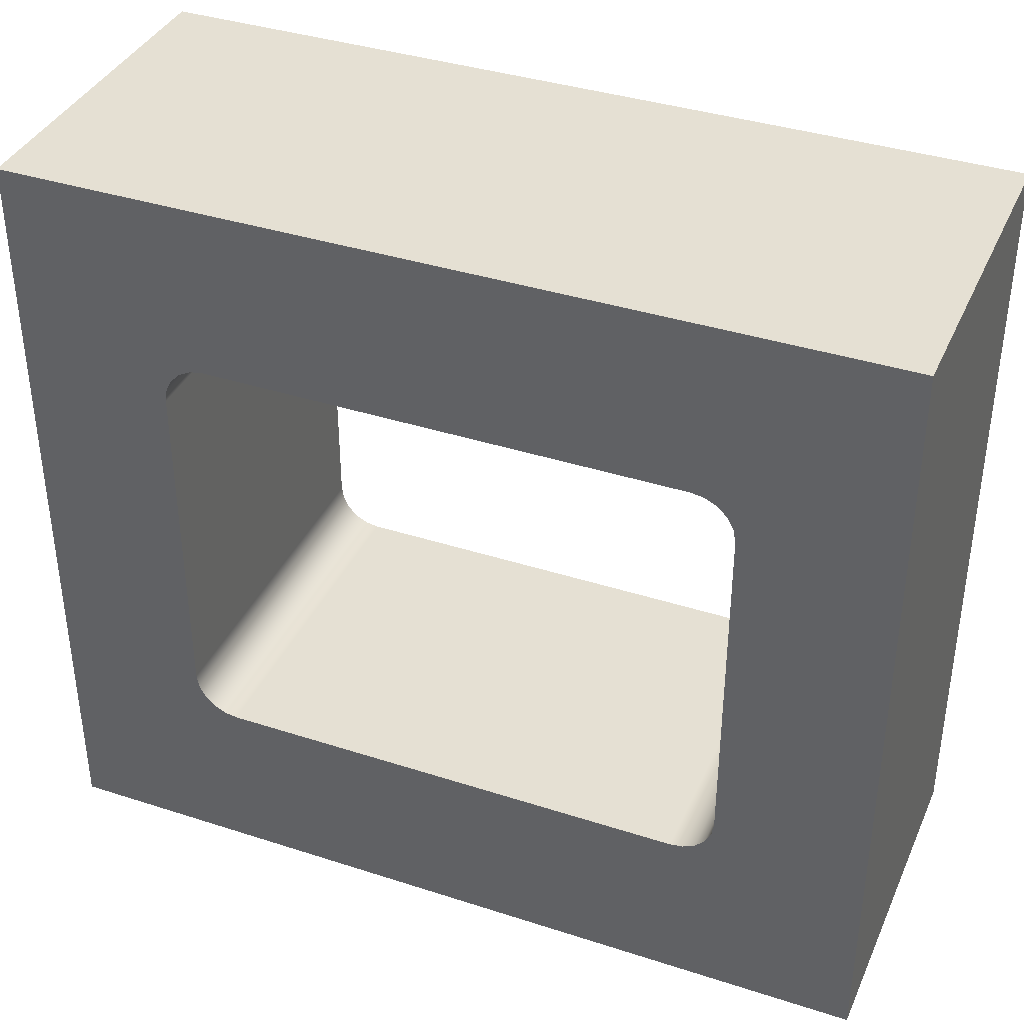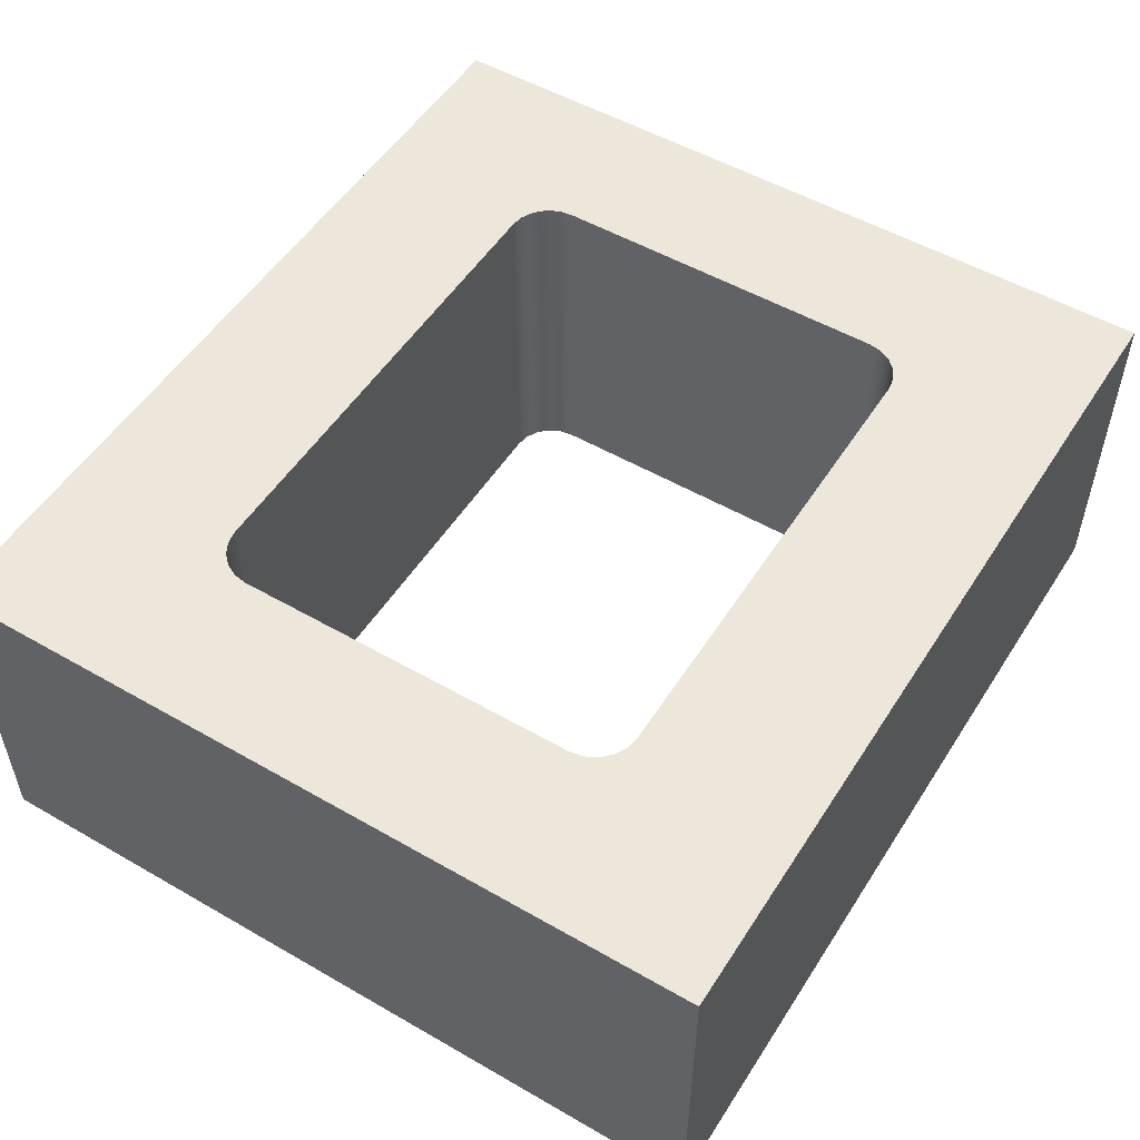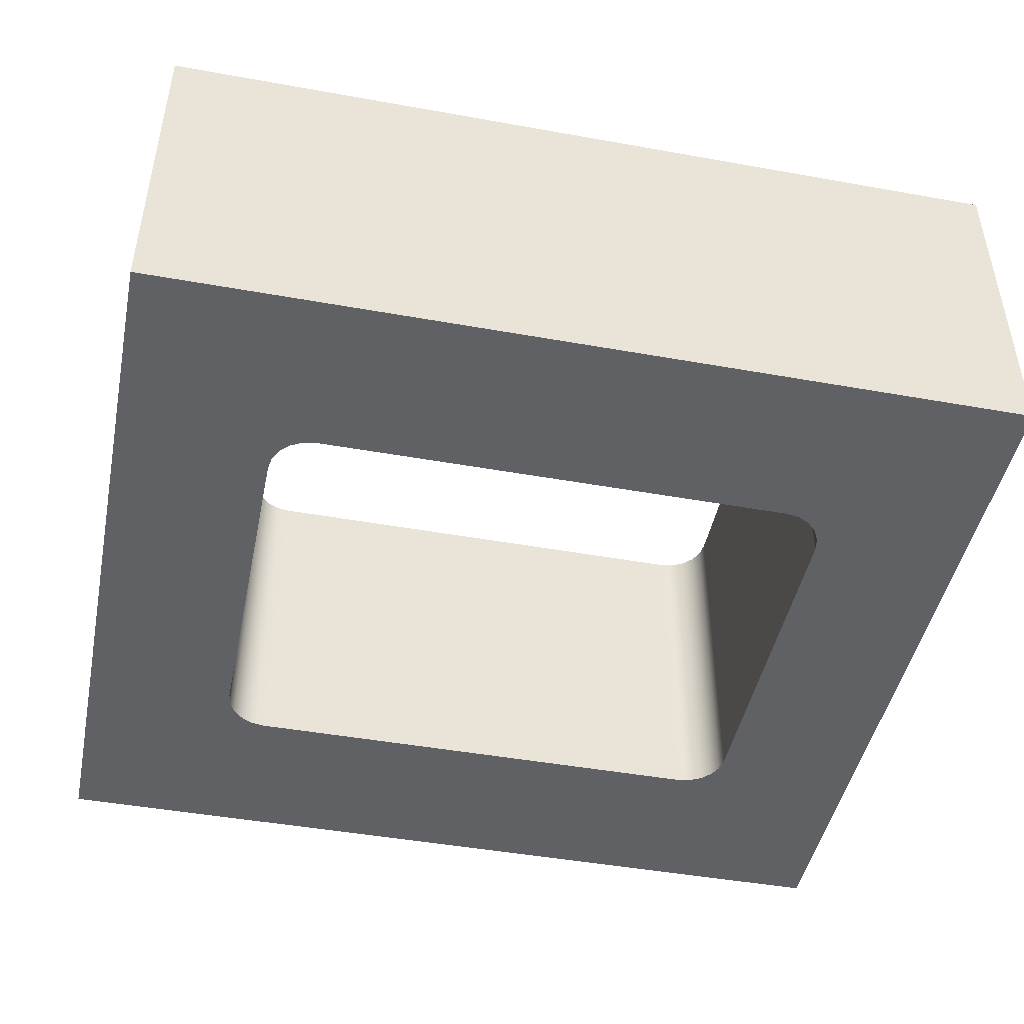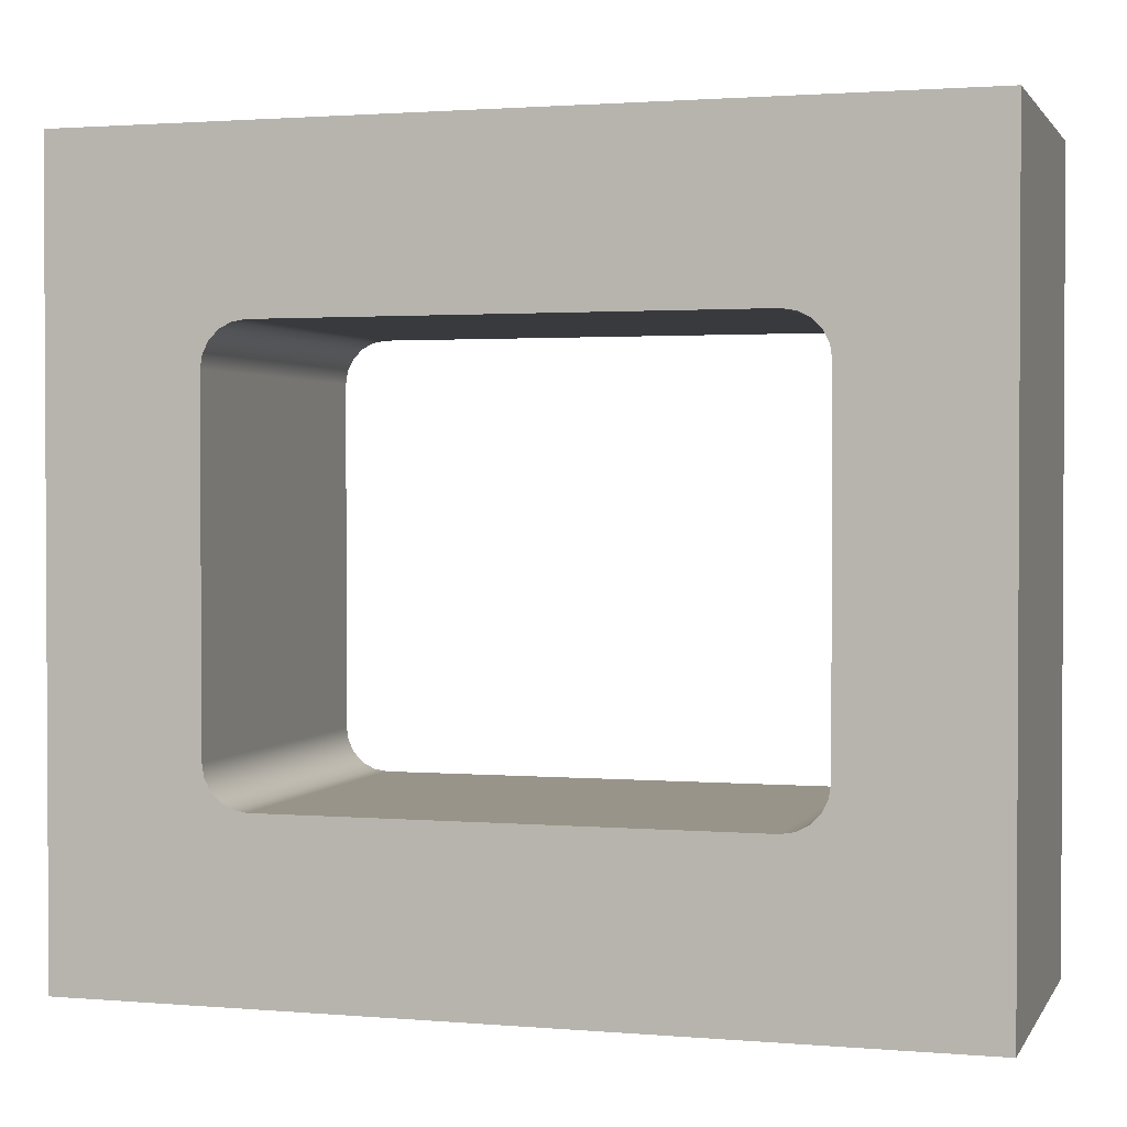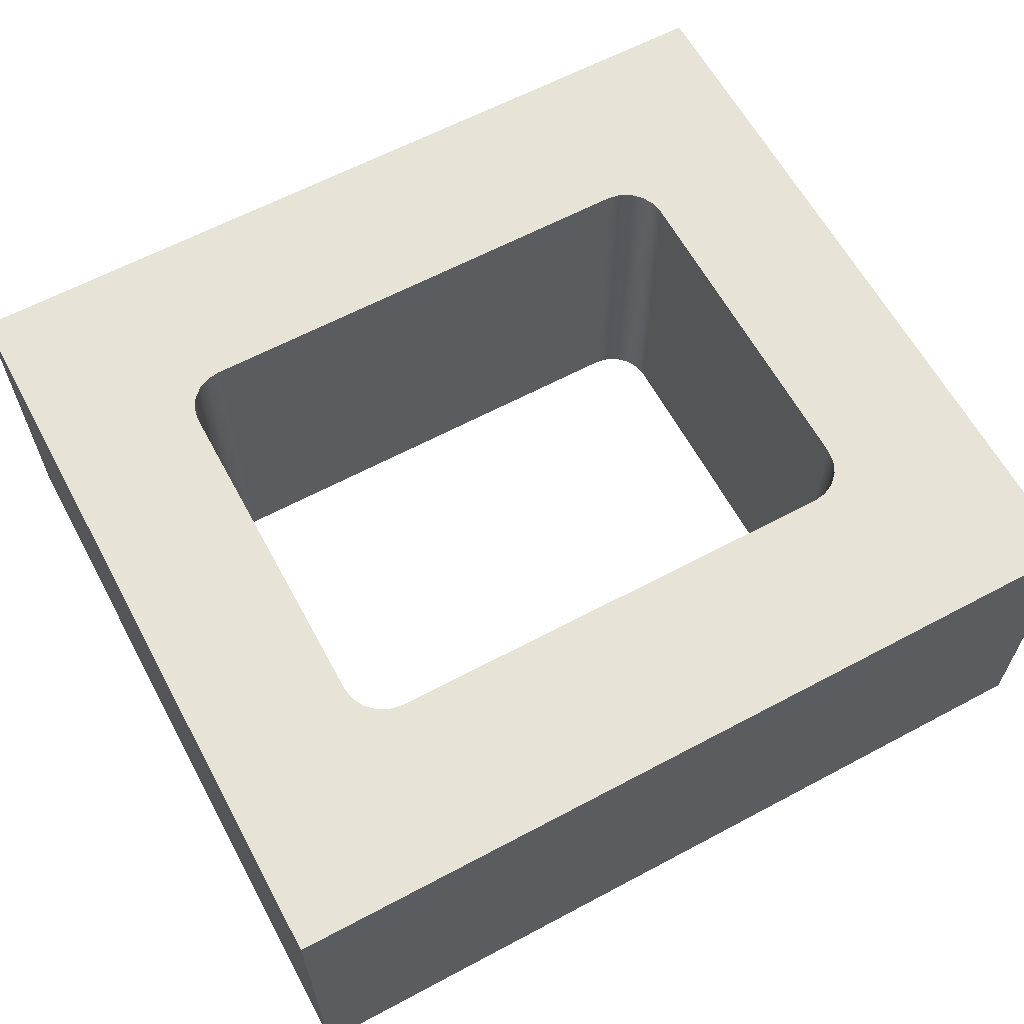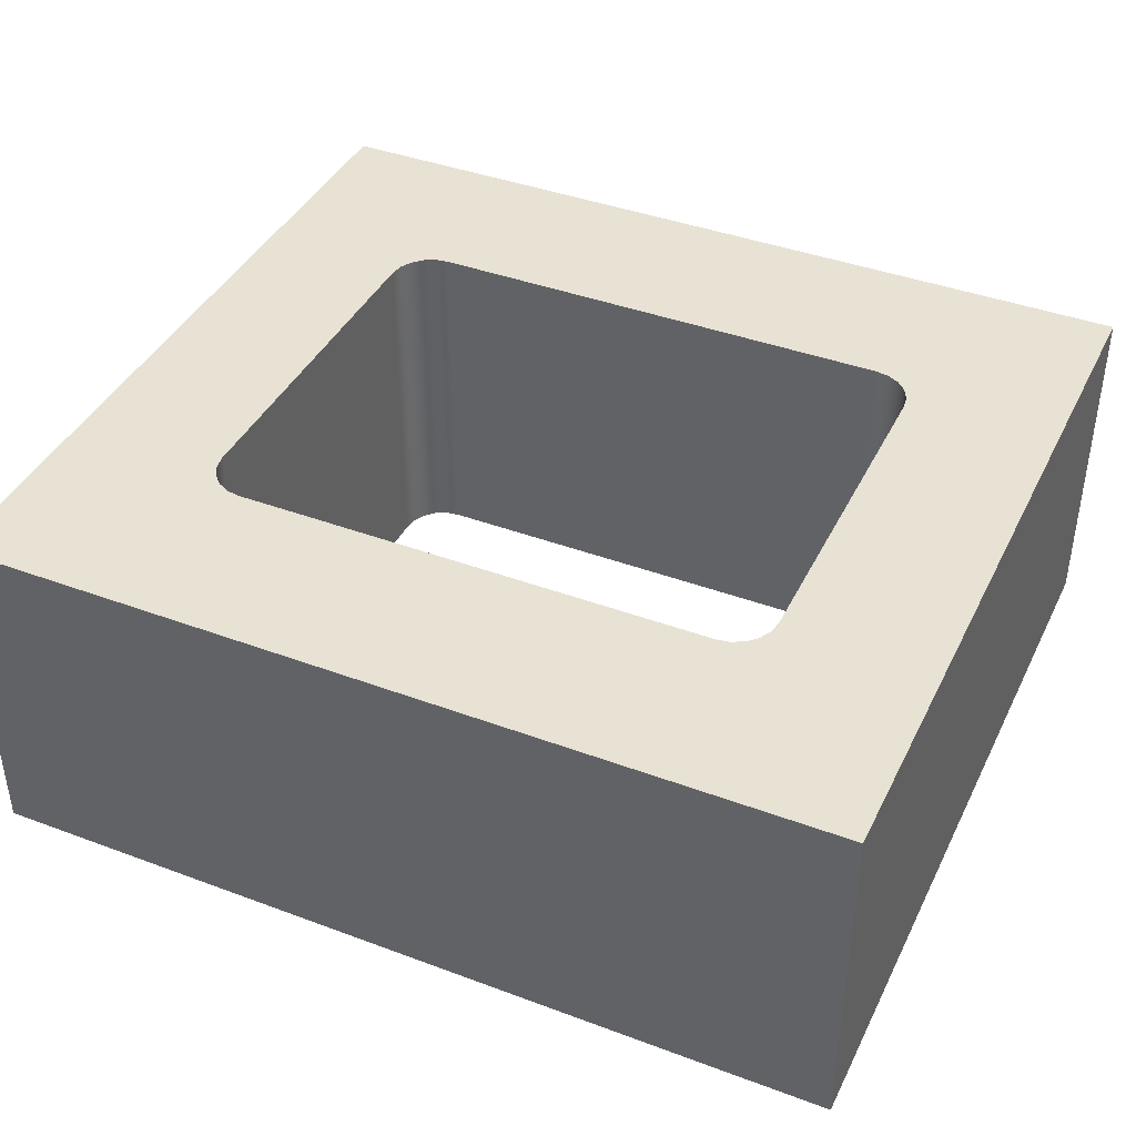
<metadata>
{"format":"obj","ext":"obj","renderer":"f3d","projection":"perspective","resolution":1024,"background":"white","views":[{"elev":37.9,"azim":22.4,"up":"+Y"},{"elev":52.4,"azim":121.8,"up":"+Z"},{"elev":-46.1,"azim":168.4,"up":"+Z"},{"elev":1.7,"azim":16.8,"up":"+Y"},{"elev":62.4,"azim":-28.4,"up":"+Z"},{"elev":40.7,"azim":24.5,"up":"+Z"}]}
</metadata>
<code>
v 1.3 0.8 -0.8
v 1.3 -0.8 -0.8
v 1.3 -0.8 0.8
v 1.3 0.8 0.8
v 1.1 1 -0.8
v 1.162 0.9902 -0.8
v 1.218 0.9618 -0.8
v 1.262 0.9176 -0.8
v 1.29 0.8618 -0.8
v 1.3 0.8 -0.8
v 1.3 0.8 0.8
v 1.29 0.8618 0.8
v 1.262 0.9176 0.8
v 1.218 0.9618 0.8
v 1.162 0.9902 0.8
v 1.1 1 0.8
v -1.1 1 -0.8
v 1.1 1 -0.8
v 1.1 1 0.8
v -1.1 1 0.8
v -1.3 0.8 -0.8
v -1.29 0.8618 -0.8
v -1.262 0.9176 -0.8
v -1.218 0.9618 -0.8
v -1.162 0.9902 -0.8
v -1.1 1 -0.8
v -1.1 1 0.8
v -1.162 0.9902 0.8
v -1.218 0.9618 0.8
v -1.262 0.9176 0.8
v -1.29 0.8618 0.8
v -1.3 0.8 0.8
v -1.3 -0.8 -0.8
v -1.3 0.8 -0.8
v -1.3 0.8 0.8
v -1.3 -0.8 0.8
v -1.1 -1 -0.8
v -1.162 -0.9902 -0.8
v -1.218 -0.9618 -0.8
v -1.262 -0.9176 -0.8
v -1.29 -0.8618 -0.8
v -1.3 -0.8 -0.8
v -1.3 -0.8 0.8
v -1.29 -0.8618 0.8
v -1.262 -0.9176 0.8
v -1.218 -0.9618 0.8
v -1.162 -0.9902 0.8
v -1.1 -1 0.8
v 1.1 -1 -0.8
v -1.1 -1 -0.8
v -1.1 -1 0.8
v 1.1 -1 0.8
v 1.3 -0.8 -0.8
v 1.29 -0.8618 -0.8
v 1.262 -0.9176 -0.8
v 1.218 -0.9618 -0.8
v 1.162 -0.9902 -0.8
v 1.1 -1 -0.8
v 1.1 -1 0.8
v 1.162 -0.9902 0.8
v 1.218 -0.9618 0.8
v 1.262 -0.9176 0.8
v 1.29 -0.8618 0.8
v 1.3 -0.8 0.8
v -1.3 0.8 -0.8
v -1.3 -0.8 -0.8
v -1.29 -0.8618 -0.8
v -1.262 -0.9176 -0.8
v -1.218 -0.9618 -0.8
v -1.162 -0.9902 -0.8
v -1.1 -1 -0.8
v 1.1 -1 -0.8
v 1.162 -0.9902 -0.8
v 1.218 -0.9618 -0.8
v 1.262 -0.9176 -0.8
v 1.29 -0.8618 -0.8
v 1.3 -0.8 -0.8
v 1.3 0.8 -0.8
v 1.29 0.8618 -0.8
v 1.262 0.9176 -0.8
v 1.218 0.9618 -0.8
v 1.162 0.9902 -0.8
v 1.1 1 -0.8
v -1.1 1 -0.8
v -1.162 0.9902 -0.8
v -1.218 0.9618 -0.8
v -1.262 0.9176 -0.8
v -1.29 0.8618 -0.8
v 2 1.8 -0.8
v 2 -1.8 -0.8
v -2 -1.8 -0.8
v -2 1.8 -0.8
v 2 -1.8 -0.8
v 2 -1.8 0.8
v -2 -1.8 0.8
v -2 -1.8 -0.8
v -2 -1.8 -0.8
v -2 -1.8 0.8
v -2 1.8 0.8
v -2 1.8 -0.8
v -2 1.8 -0.8
v -2 1.8 0.8
v 2 1.8 0.8
v 2 1.8 -0.8
v 2 1.8 -0.8
v 2 1.8 0.8
v 2 -1.8 0.8
v 2 -1.8 -0.8
v -1.3 -0.8 0.8
v -1.3 0.8 0.8
v -1.29 0.8618 0.8
v -1.262 0.9176 0.8
v -1.218 0.9618 0.8
v -1.162 0.9902 0.8
v -1.1 1 0.8
v 1.1 1 0.8
v 1.162 0.9902 0.8
v 1.218 0.9618 0.8
v 1.262 0.9176 0.8
v 1.29 0.8618 0.8
v 1.3 0.8 0.8
v 1.3 -0.8 0.8
v 1.29 -0.8618 0.8
v 1.262 -0.9176 0.8
v 1.218 -0.9618 0.8
v 1.162 -0.9902 0.8
v 1.1 -1 0.8
v -1.1 -1 0.8
v -1.162 -0.9902 0.8
v -1.218 -0.9618 0.8
v -1.262 -0.9176 0.8
v -1.29 -0.8618 0.8
v 2 -1.8 0.8
v 2 1.8 0.8
v -2 1.8 0.8
v -2 -1.8 0.8
g 4375985c-e2e6-11ea-8ef2-54bf646e7e1f
f 1 2 4
f 4 2 3
g 439e7c00-e2e6-11ea-97e4-54bf646e7e1f
f 16 5 15
f 15 5 6
f 15 6 14
f 14 6 7
f 14 7 13
f 13 7 8
f 13 8 12
f 12 8 9
f 12 9 11
f 11 9 10
g 43a7a350-e2e6-11ea-a285-54bf646e7e1f
f 17 18 20
f 20 18 19
g 43b0559c-e2e6-11ea-bcbe-54bf646e7e1f
f 32 21 31
f 31 21 22
f 31 22 30
f 30 22 23
f 30 23 29
f 29 23 24
f 29 24 28
f 28 24 25
f 28 25 27
f 27 25 26
g 43b955d4-e2e6-11ea-934c-54bf646e7e1f
f 33 34 36
f 36 34 35
g 43c22f52-e2e6-11ea-a1a0-54bf646e7e1f
f 48 37 47
f 47 37 38
f 47 38 46
f 46 38 39
f 46 39 45
f 45 39 40
f 45 40 44
f 44 40 41
f 44 41 43
f 43 41 42
g 43cb0892-e2e6-11ea-95ec-54bf646e7e1f
f 49 50 52
f 52 50 51
g 43f2659c-e2e6-11ea-81f3-54bf646e7e1f
f 64 53 63
f 63 53 54
f 63 54 62
f 62 54 55
f 62 55 61
f 61 55 56
f 61 56 60
f 60 56 57
f 60 57 59
f 59 57 58
g 4224dfd0-e2e6-11ea-af17-54bf646e7e1f
f 88 65 92
f 92 65 66
f 92 66 91
f 91 66 67
f 91 67 68
f 68 69 91
f 91 69 70
f 91 70 71
f 71 72 91
f 91 72 90
f 90 72 73
f 90 73 74
f 74 75 90
f 90 75 76
f 90 76 77
f 77 78 90
f 90 78 89
f 89 78 79
f 89 79 80
f 80 81 89
f 89 81 82
f 89 82 83
f 89 83 92
f 92 83 84
f 92 84 85
f 85 86 92
f 92 86 87
f 92 87 88
g 422b6f4c-e2e6-11ea-9afd-54bf646e7e1f
f 94 95 93
f 93 95 96
g 4231b078-e2e6-11ea-88ae-54bf646e7e1f
f 98 99 97
f 97 99 100
g 4237cab4-e2e6-11ea-9162-54bf646e7e1f
f 102 103 101
f 101 103 104
g 423e0c36-e2e6-11ea-a1c5-54bf646e7e1f
f 106 107 105
f 105 107 108
g 42444dd0-e2e6-11ea-9c11-54bf646e7e1f
f 110 135 109
f 109 135 136
f 109 136 132
f 132 136 131
f 131 136 130
f 130 136 129
f 129 136 128
f 128 136 133
f 128 133 127
f 127 133 126
f 126 133 125
f 125 133 124
f 124 133 123
f 123 133 122
f 122 133 121
f 121 133 134
f 121 134 120
f 120 134 119
f 119 134 118
f 118 134 117
f 117 134 116
f 116 134 135
f 116 135 115
f 115 135 114
f 114 135 113
f 113 135 112
f 112 135 111
f 111 135 110

</code>
